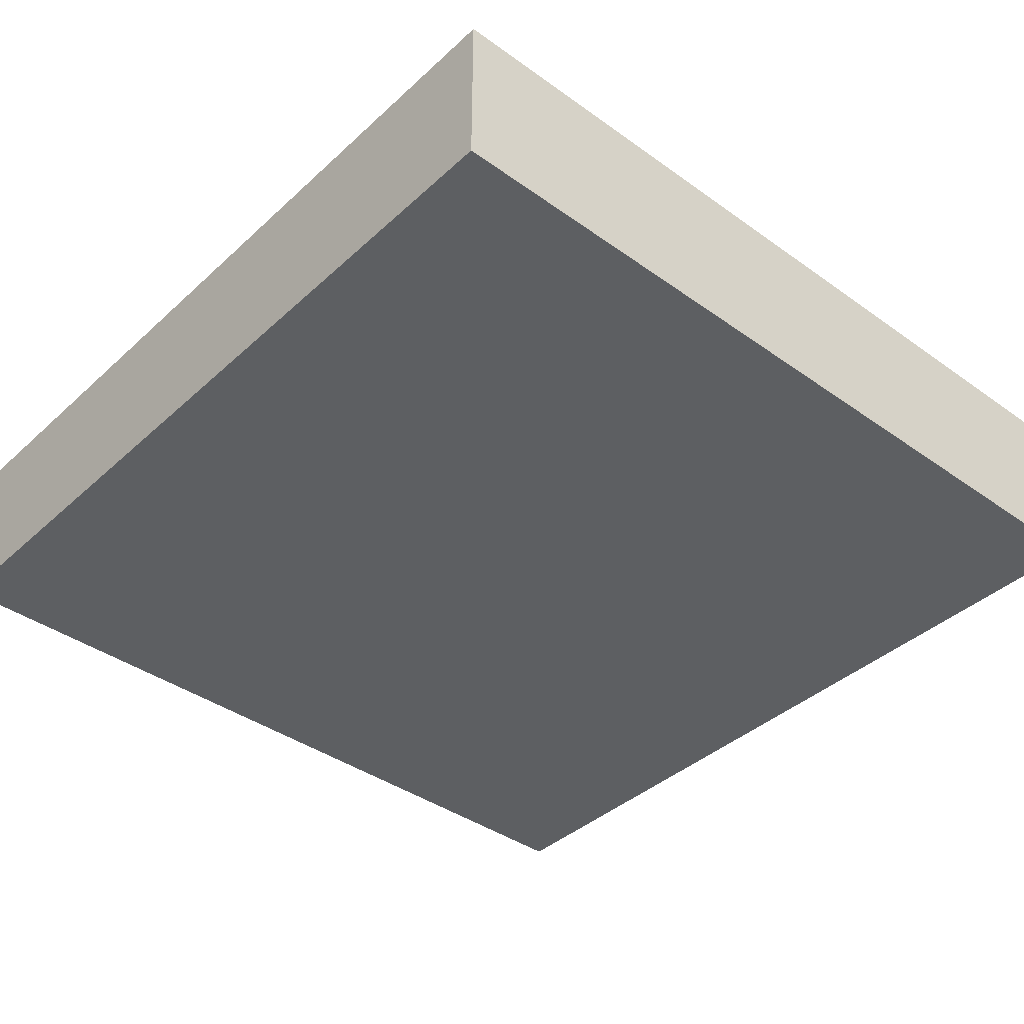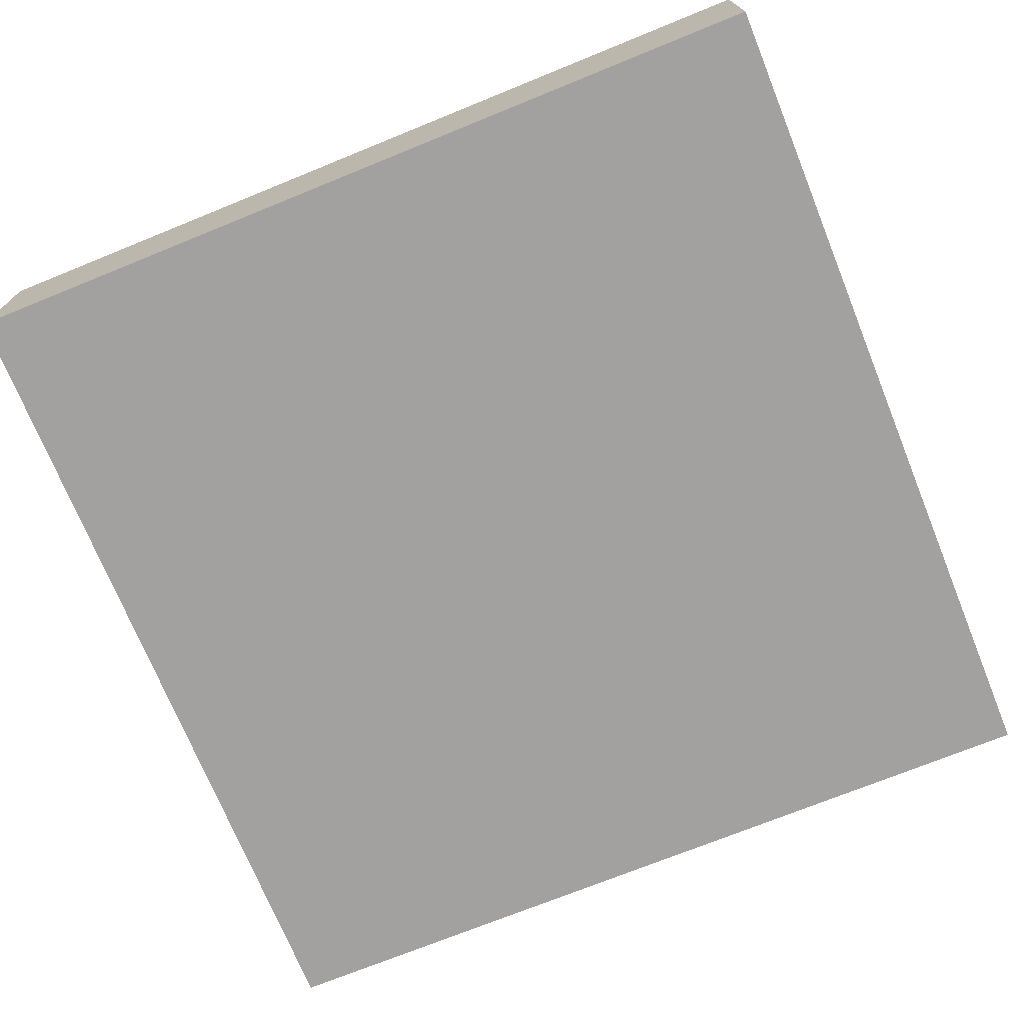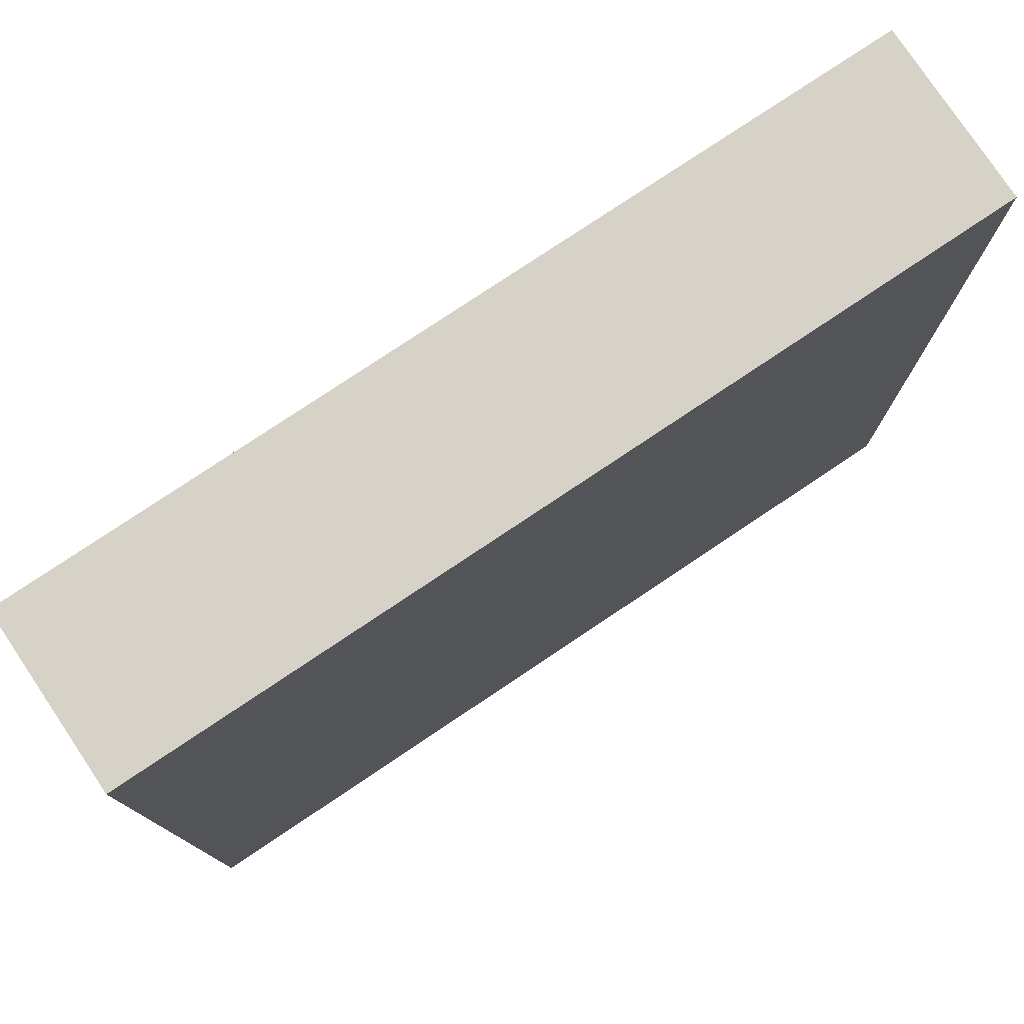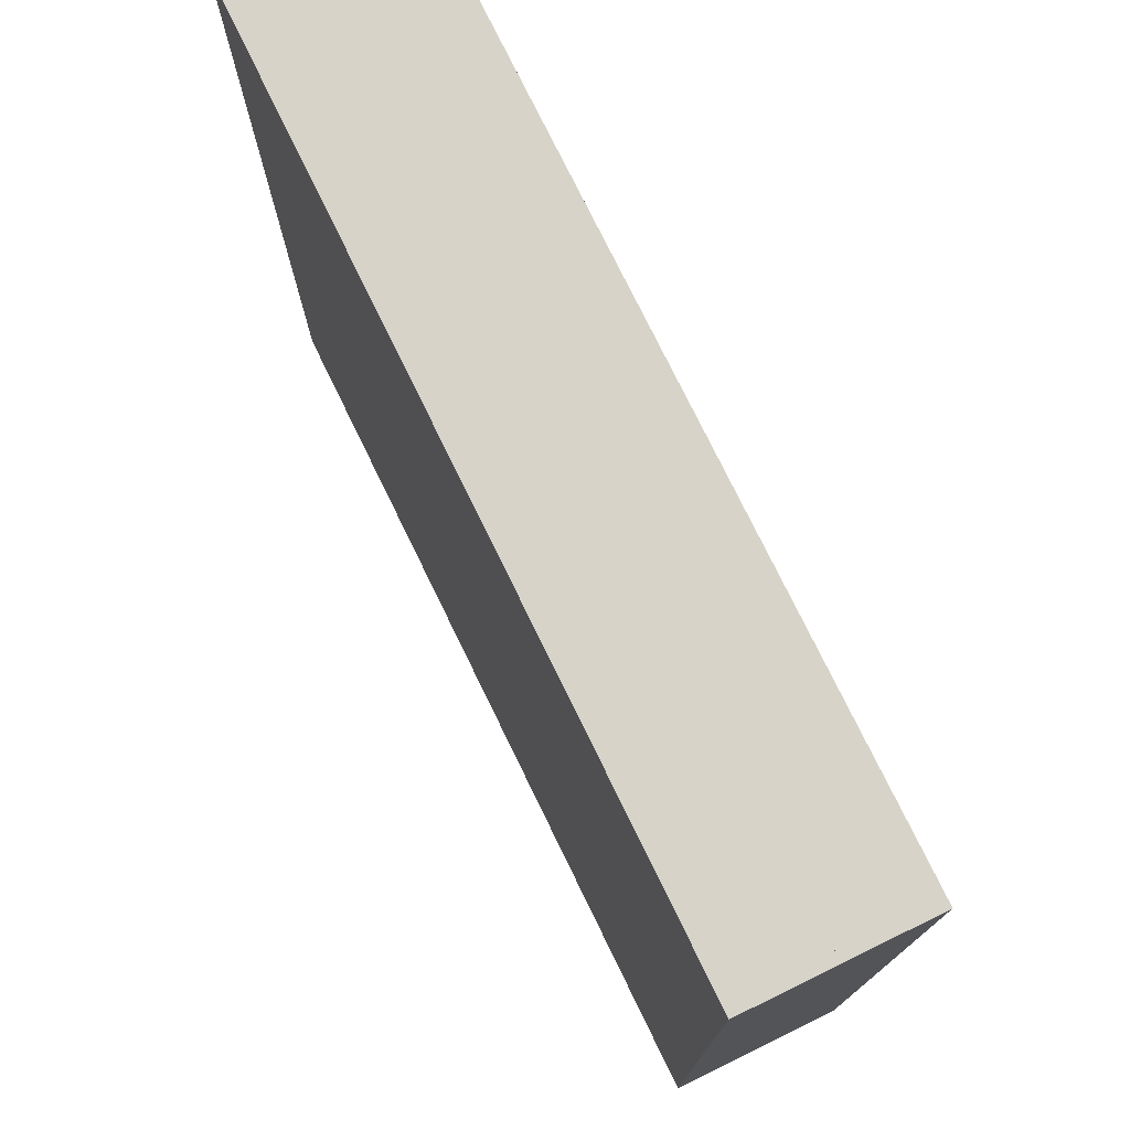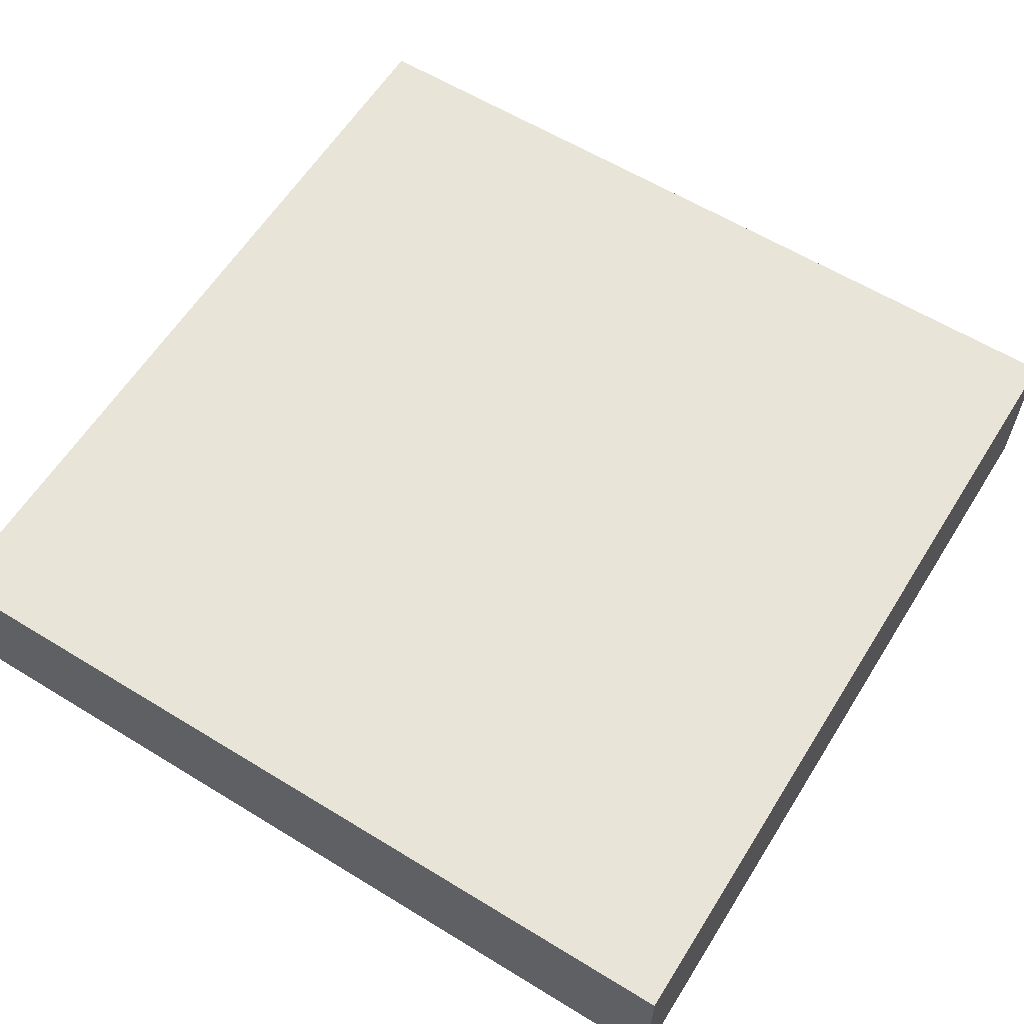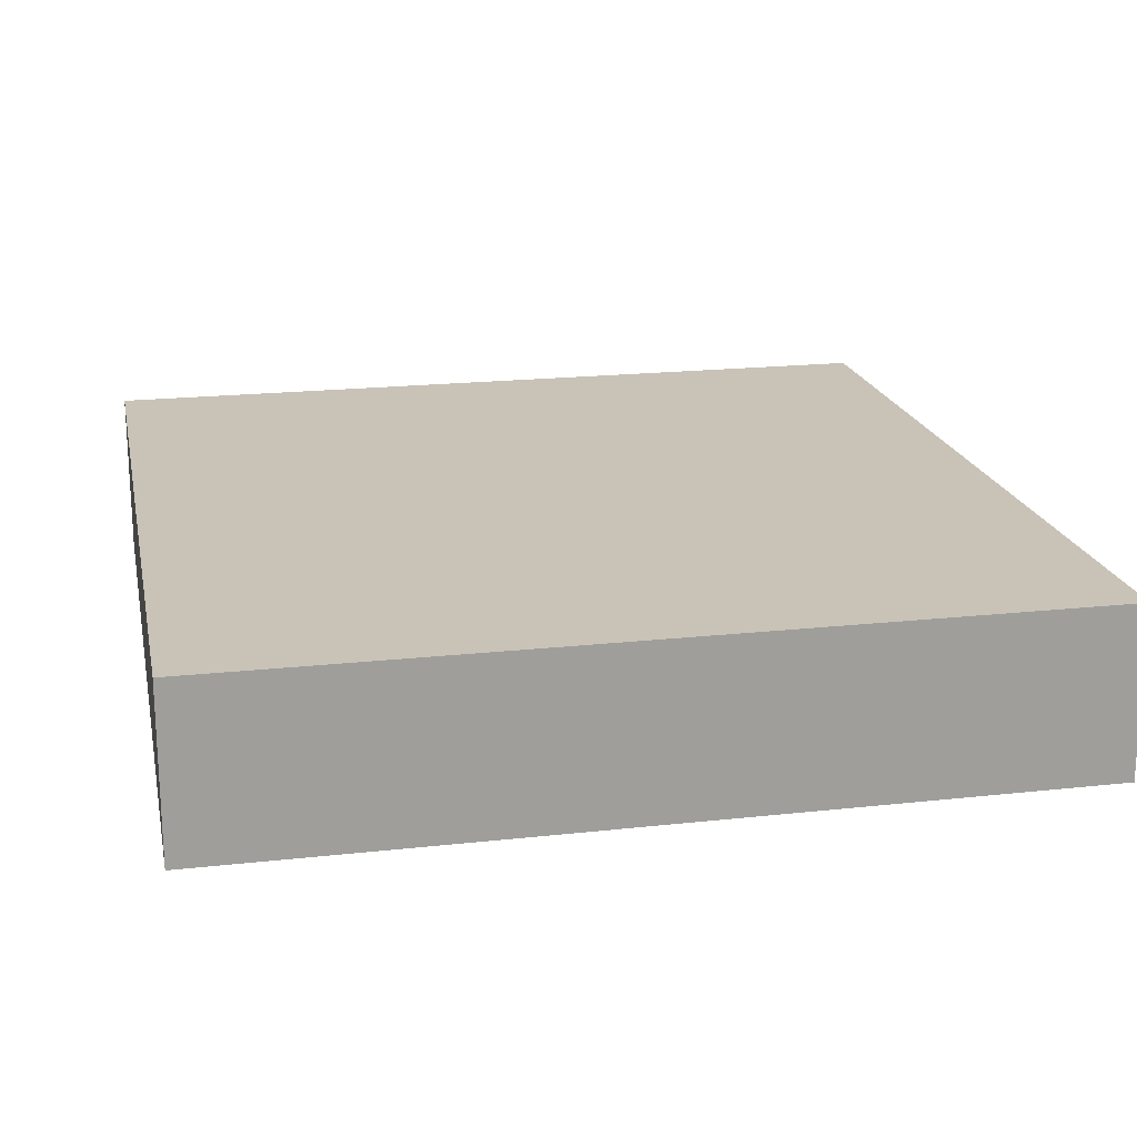
<metadata>
{"format":"obj","ext":"obj","renderer":"f3d","projection":"perspective","resolution":1024,"background":"white","views":[{"elev":-39.5,"azim":48.4,"up":"+Y"},{"elev":-72.3,"azim":22.1,"up":"+Y"},{"elev":78.1,"azim":146.2,"up":"+Z"},{"elev":76.1,"azim":64.0,"up":"+Z"},{"elev":60.6,"azim":-148.0,"up":"+Y"},{"elev":19.4,"azim":-101.7,"up":"+Y"}]}
</metadata>
<code>
o Mesh1_Group1_Model.280
v 3 0 0
v 3 0.3 0
v 0 0.3 0
v 0 0 0
v 3 0.3 -3
v 3 0 -3
v 0 0.3 -3
v 0 0 -3
v 3 0.6 -3
v 3 0.6 0
v 0 0.6 0
v 0 0.6 -3
f 2 4 1
f 2 6 5
f 3 8 4
f 7 6 8
f 1 8 6
f 2 3 4
f 2 1 6
f 3 7 8
f 7 5 6
f 1 4 8
f 10 5 9
f 10 12 11
f 3 10 11
f 7 11 12
f 7 9 5
f 10 2 5
f 10 9 12
f 3 2 10
f 7 3 11
f 7 12 9
f 2 7 5
f 2 3 7

</code>
